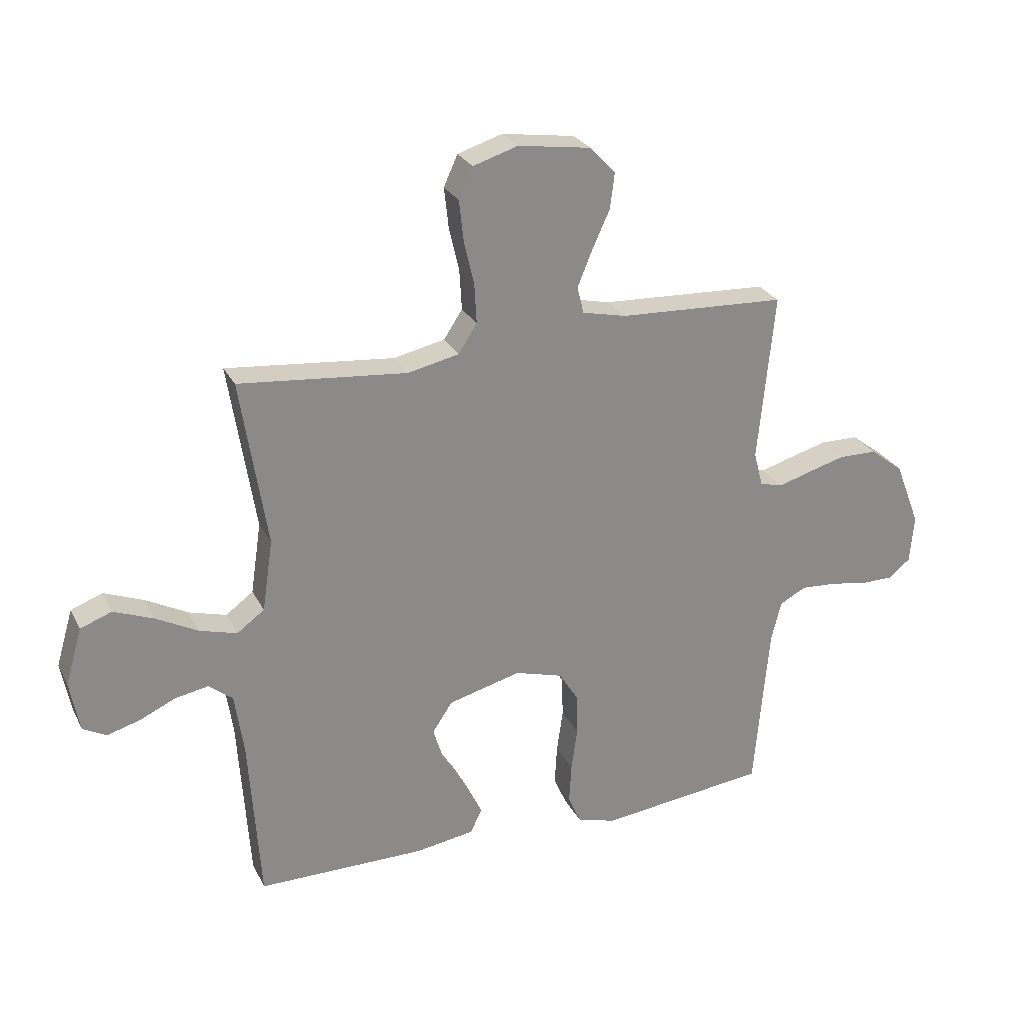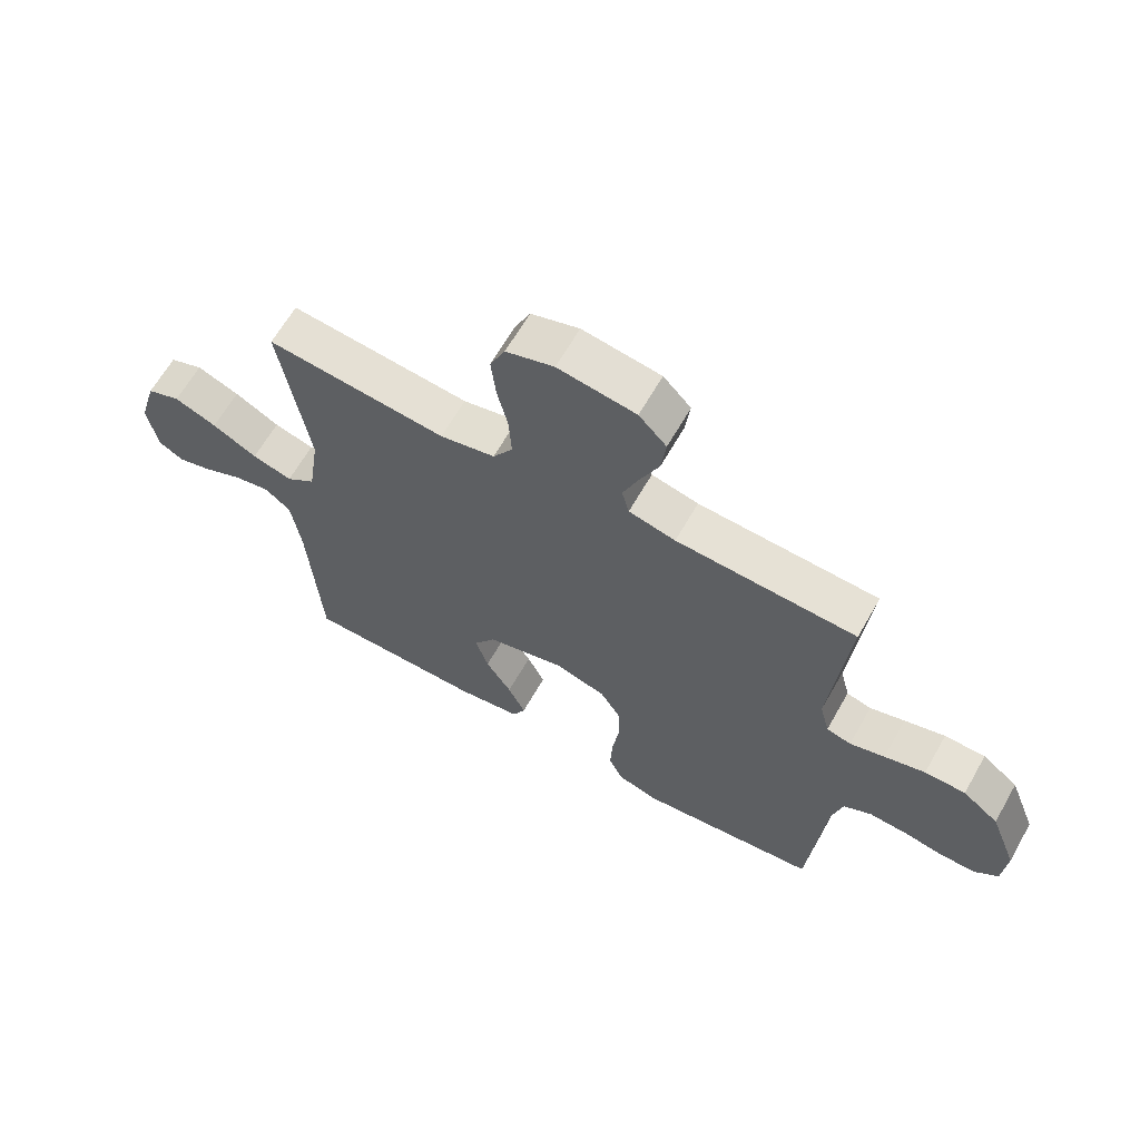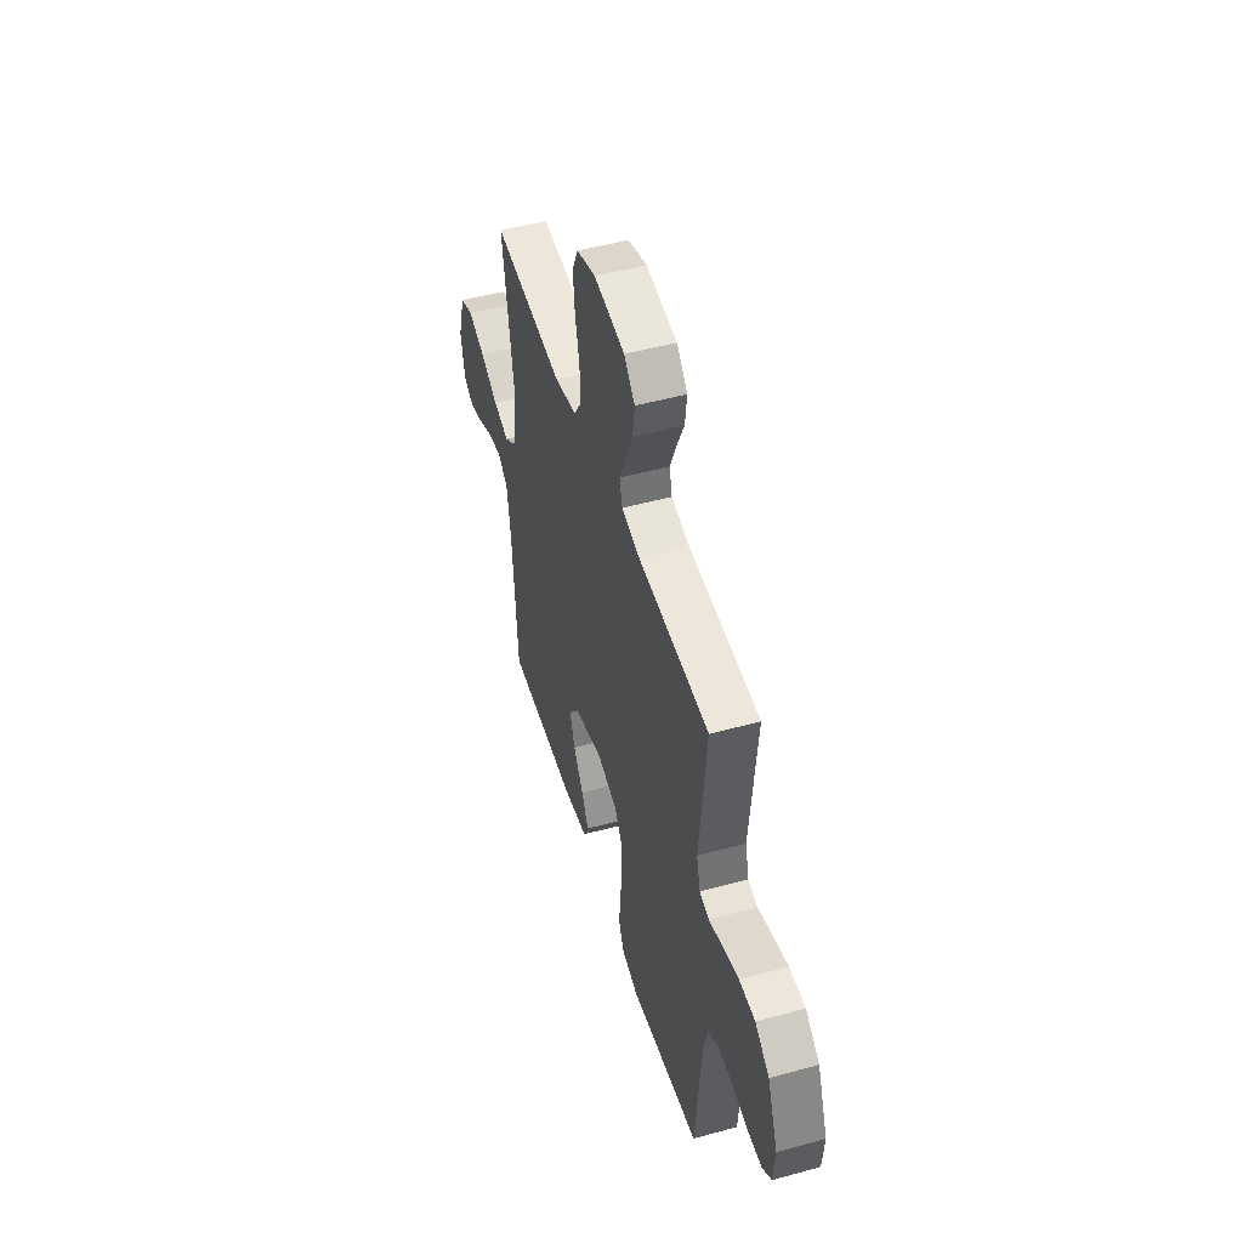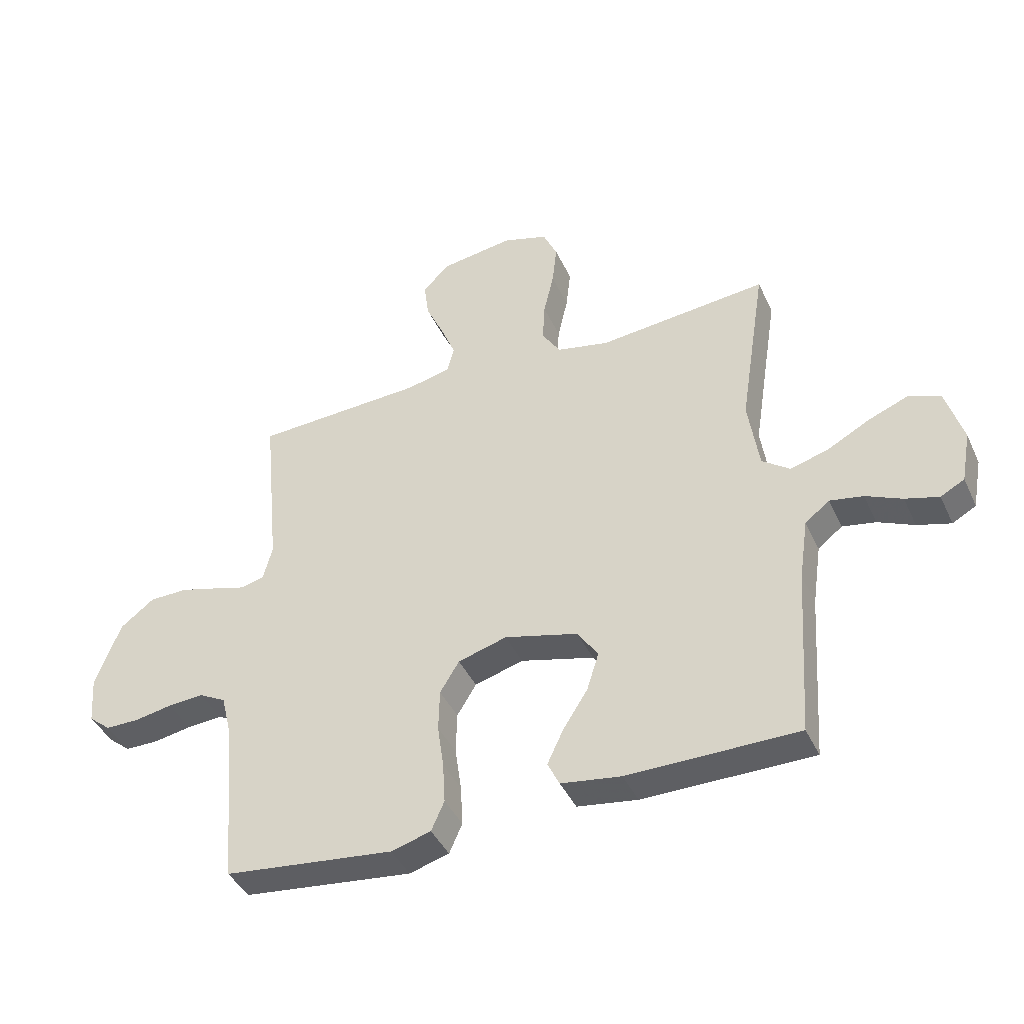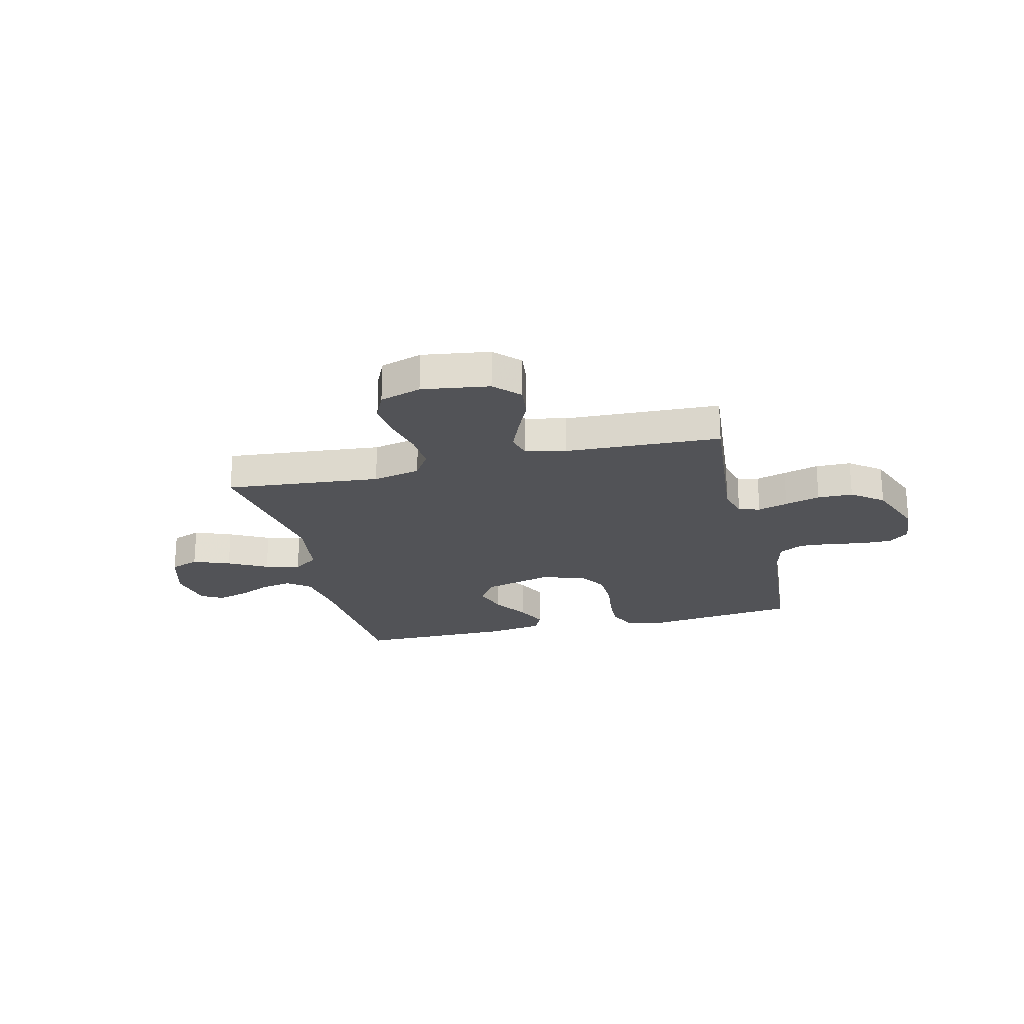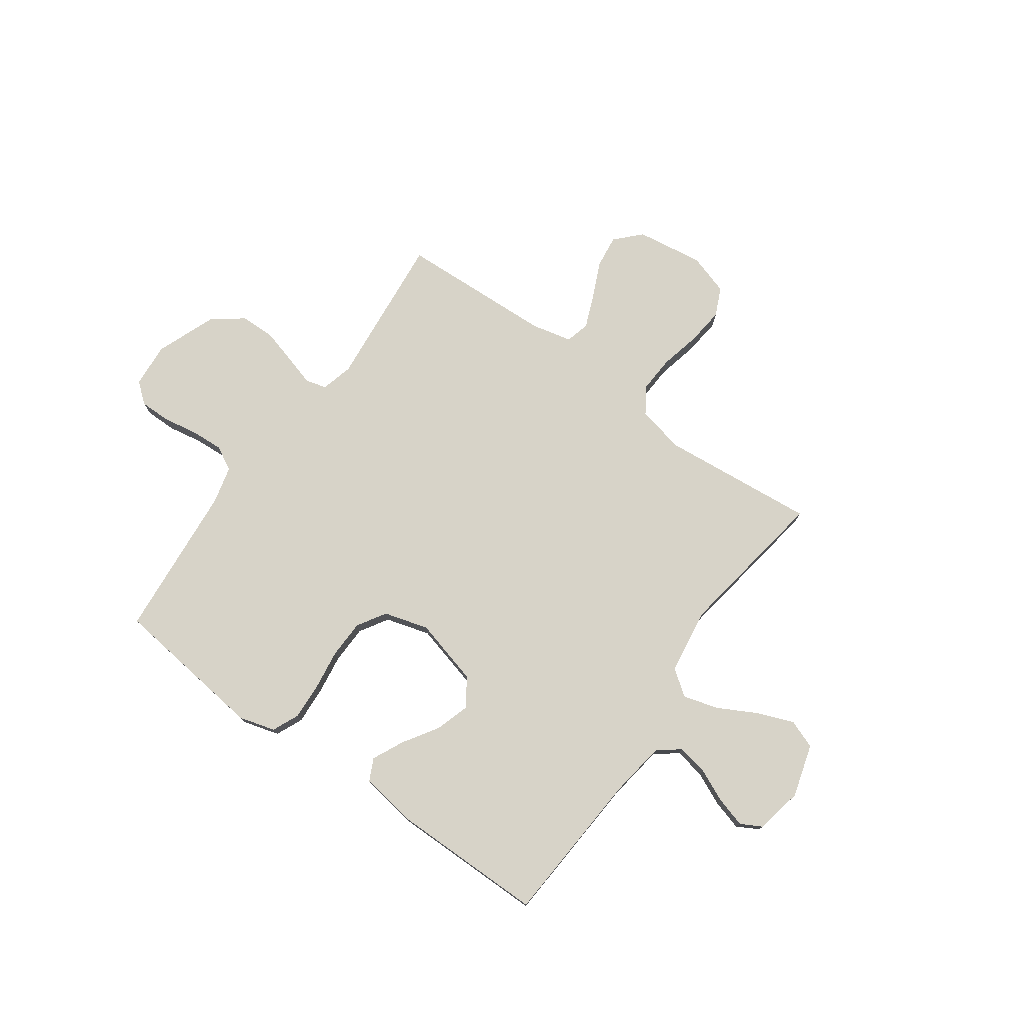
<metadata>
{"format":"obj","ext":"obj","renderer":"f3d","projection":"perspective","resolution":1024,"background":"white","views":[{"elev":26.6,"azim":-22.1,"up":"+Z"},{"elev":64.0,"azim":29.6,"up":"+Z"},{"elev":49.3,"azim":73.1,"up":"+Z"},{"elev":-41.8,"azim":-156.5,"up":"+Z"},{"elev":-22.4,"azim":13.8,"up":"+Y"},{"elev":76.5,"azim":-144.4,"up":"+Y"}]}
</metadata>
<code>
v 0.5 0.07 0.5
v 0.471 0.07 0.2
v 0.487 0.07 0.138
v 0.528 0.07 0.127
v 0.586 0.07 0.144
v 0.654 0.07 0.163
v 0.722 0.07 0.162
v 0.782 0.07 0.116
v 0.827 0.07 0
v 0.82 0.07 -0.086
v 0.781 0.07 -0.118
v 0.722 0.07 -0.118
v 0.655 0.07 -0.106
v 0.591 0.07 -0.102
v 0.544 0.07 -0.127
v 0.526 0.07 -0.2
v 0.5 0.07 -0.5
v 0.2 0.07 -0.535
v 0.13 0.07 -0.515
v 0.107 0.07 -0.463
v 0.111 0.07 -0.391
v 0.122 0.07 -0.313
v 0.12 0.07 -0.239
v 0.086 0.07 -0.184
v 0 0.07 -0.159
v -0.13 0.07 -0.193
v -0.166 0.07 -0.247
v -0.145 0.07 -0.314
v -0.102 0.07 -0.381
v -0.073 0.07 -0.442
v -0.094 0.07 -0.485
v -0.2 0.07 -0.501
v -0.5 0.07 -0.5
v -0.52 0.07 -0.2
v -0.536 0.07 -0.091
v -0.579 0.07 -0.057
v -0.638 0.07 -0.068
v -0.702 0.07 -0.097
v -0.761 0.07 -0.114
v -0.803 0.07 -0.091
v -0.82 0.07 0
v -0.79 0.07 0.102
v -0.734 0.07 0.123
v -0.663 0.07 0.095
v -0.588 0.07 0.055
v -0.521 0.07 0.036
v -0.472 0.07 0.072
v -0.453 0.07 0.2
v -0.5 0.07 0.5
v -0.2 0.07 0.471
v -0.108 0.07 0.491
v -0.075 0.07 0.542
v -0.079 0.07 0.613
v -0.097 0.07 0.691
v -0.105 0.07 0.764
v -0.08 0.07 0.819
v 0 0.07 0.844
v 0.13 0.07 0.825
v 0.176 0.07 0.777
v 0.168 0.07 0.713
v 0.136 0.07 0.643
v 0.11 0.07 0.579
v 0.122 0.07 0.532
v 0.2 0.07 0.514
v 0.5 0 0.5
v 0.471 0 0.2
v 0.487 0 0.138
v 0.528 0 0.127
v 0.586 0 0.144
v 0.654 0 0.163
v 0.722 0 0.162
v 0.782 0 0.116
v 0.827 0 0
v 0.82 0 -0.086
v 0.781 0 -0.118
v 0.722 0 -0.118
v 0.655 0 -0.106
v 0.591 0 -0.102
v 0.544 0 -0.127
v 0.526 0 -0.2
v 0.5 0 -0.5
v 0.2 0 -0.535
v 0.13 0 -0.515
v 0.107 0 -0.463
v 0.111 0 -0.391
v 0.122 0 -0.313
v 0.12 0 -0.239
v 0.086 0 -0.184
v 0 0 -0.159
v -0.13 0 -0.193
v -0.166 0 -0.247
v -0.145 0 -0.314
v -0.102 0 -0.381
v -0.073 0 -0.442
v -0.094 0 -0.485
v -0.2 0 -0.501
v -0.5 0 -0.5
v -0.52 0 -0.2
v -0.536 0 -0.091
v -0.579 0 -0.057
v -0.638 0 -0.068
v -0.702 0 -0.097
v -0.761 0 -0.114
v -0.803 0 -0.091
v -0.82 0 0
v -0.79 0 0.102
v -0.734 0 0.123
v -0.663 0 0.095
v -0.588 0 0.055
v -0.521 0 0.036
v -0.472 0 0.072
v -0.453 0 0.2
v -0.5 0 0.5
v -0.2 0 0.471
v -0.108 0 0.491
v -0.075 0 0.542
v -0.079 0 0.613
v -0.097 0 0.691
v -0.105 0 0.764
v -0.08 0 0.819
v 0 0 0.844
v 0.13 0 0.825
v 0.176 0 0.777
v 0.168 0 0.713
v 0.136 0 0.643
v 0.11 0 0.579
v 0.122 0 0.532
v 0.2 0 0.514
f 59 60 61
f 58 59 61
f 57 58 61
f 56 57 61
f 55 56 61
f 54 55 61
f 53 54 61
f 52 53 61 62
f 51 52 62 63
f 48 49 50
f 51 63 64
f 50 51 64
f 48 50 64
f 47 48 64
f 43 44 45
f 42 43 45
f 41 42 45
f 40 41 45
f 39 40 45
f 38 39 45
f 37 38 45
f 36 37 45 46
f 64 1 2
f 47 64 2
f 46 47 2
f 36 46 2
f 35 36 2
f 32 33 34
f 31 32 34
f 30 31 34
f 29 30 34
f 28 29 34
f 20 21 22
f 19 20 22
f 18 19 22
f 17 18 22
f 16 17 22
f 15 16 22 23
f 14 15 23 24
f 11 12 13
f 10 11 13
f 9 10 13
f 8 9 13
f 7 8 13
f 6 7 13
f 5 6 13
f 4 5 13
f 3 4 13 14
f 34 35 2 3
f 27 28 34
f 26 27 34
f 25 26 34 3
f 3 14 24 25
f 125 124 123
f 125 123 122
f 125 122 121
f 125 121 120
f 125 120 119
f 125 119 118
f 125 118 117
f 126 125 117 116
f 127 126 116 115
f 114 113 112
f 128 127 115
f 128 115 114
f 128 114 112
f 128 112 111
f 109 108 107
f 109 107 106
f 109 106 105
f 109 105 104
f 109 104 103
f 109 103 102
f 109 102 101
f 110 109 101 100
f 66 65 128
f 66 128 111
f 66 111 110
f 66 110 100
f 66 100 99
f 98 97 96
f 98 96 95
f 98 95 94
f 98 94 93
f 98 93 92
f 86 85 84
f 86 84 83
f 86 83 82
f 86 82 81
f 86 81 80
f 87 86 80 79
f 88 87 79 78
f 77 76 75
f 77 75 74
f 77 74 73
f 77 73 72
f 77 72 71
f 77 71 70
f 77 70 69
f 77 69 68
f 78 77 68 67
f 67 66 99 98
f 98 92 91
f 98 91 90
f 67 98 90 89
f 89 88 78 67
f 1 65 66 2
f 2 66 67 3
f 3 67 68 4
f 4 68 69 5
f 5 69 70 6
f 6 70 71 7
f 7 71 72 8
f 8 72 73 9
f 9 73 74 10
f 10 74 75 11
f 11 75 76 12
f 12 76 77 13
f 13 77 78 14
f 14 78 79 15
f 15 79 80 16
f 16 80 81 17
f 17 81 82 18
f 18 82 83 19
f 19 83 84 20
f 20 84 85 21
f 21 85 86 22
f 22 86 87 23
f 23 87 88 24
f 24 88 89 25
f 25 89 90 26
f 26 90 91 27
f 27 91 92 28
f 28 92 93 29
f 29 93 94 30
f 30 94 95 31
f 31 95 96 32
f 32 96 97 33
f 33 97 98 34
f 34 98 99 35
f 35 99 100 36
f 36 100 101 37
f 37 101 102 38
f 38 102 103 39
f 39 103 104 40
f 40 104 105 41
f 41 105 106 42
f 42 106 107 43
f 43 107 108 44
f 44 108 109 45
f 45 109 110 46
f 46 110 111 47
f 47 111 112 48
f 48 112 113 49
f 49 113 114 50
f 50 114 115 51
f 51 115 116 52
f 52 116 117 53
f 53 117 118 54
f 54 118 119 55
f 55 119 120 56
f 56 120 121 57
f 57 121 122 58
f 58 122 123 59
f 59 123 124 60
f 60 124 125 61
f 61 125 126 62
f 62 126 127 63
f 63 127 128 64
f 64 128 65 1

</code>
